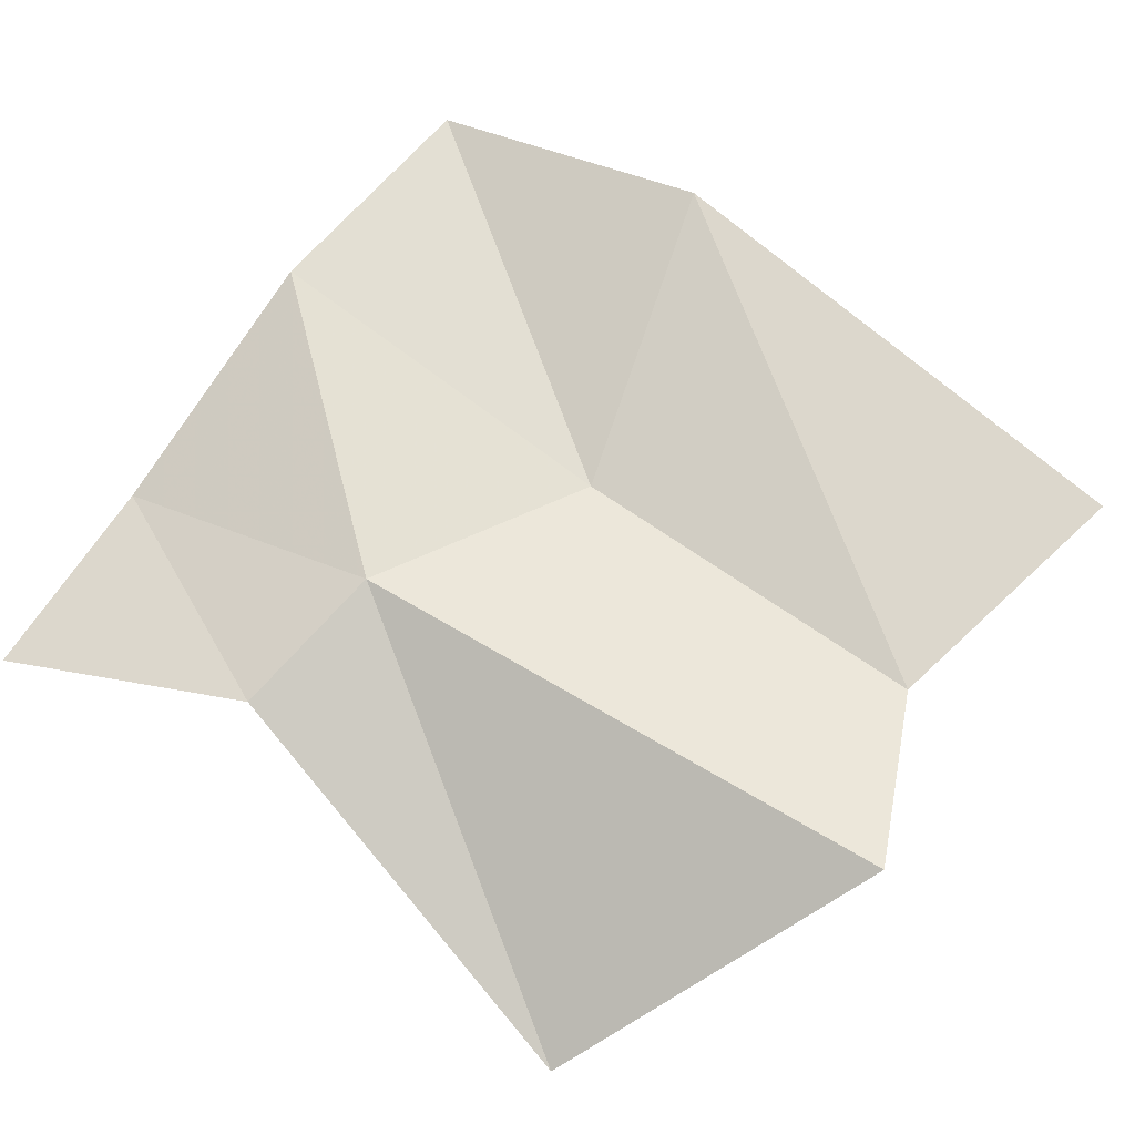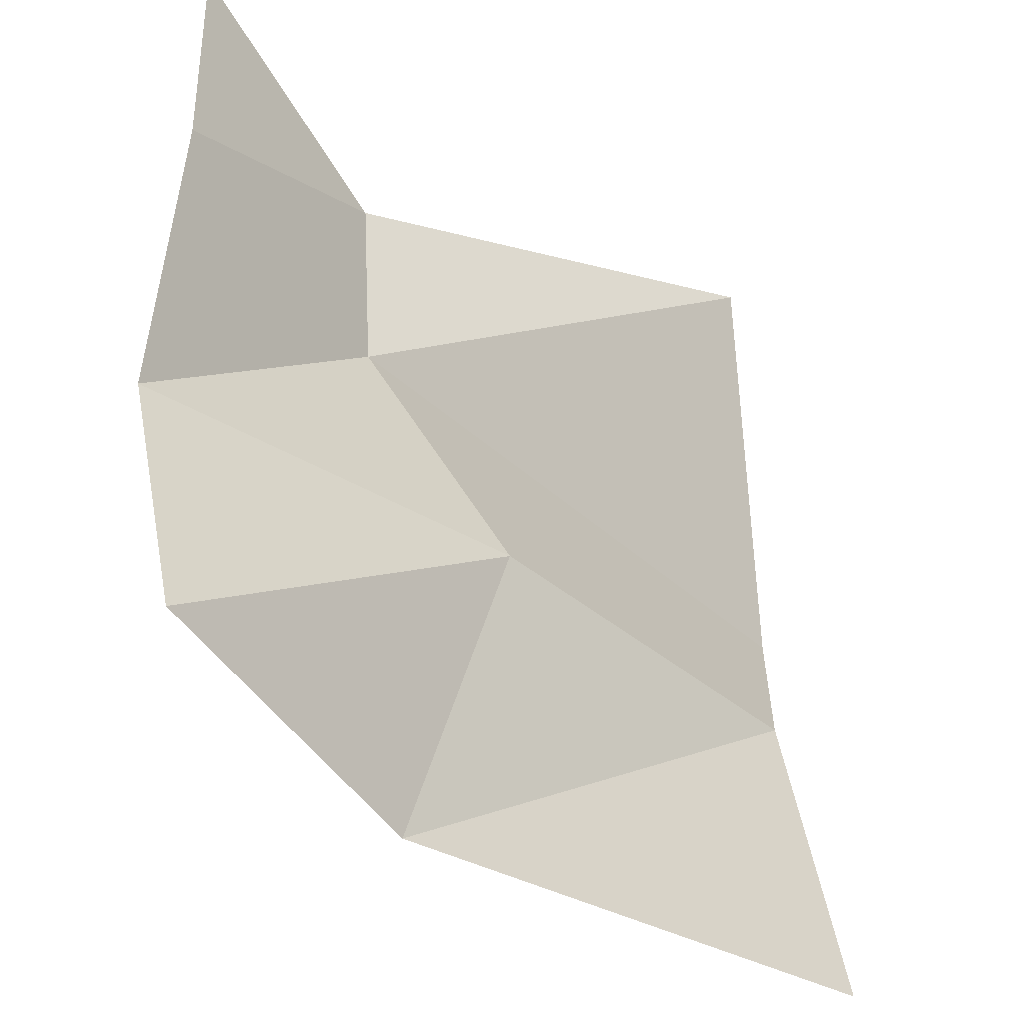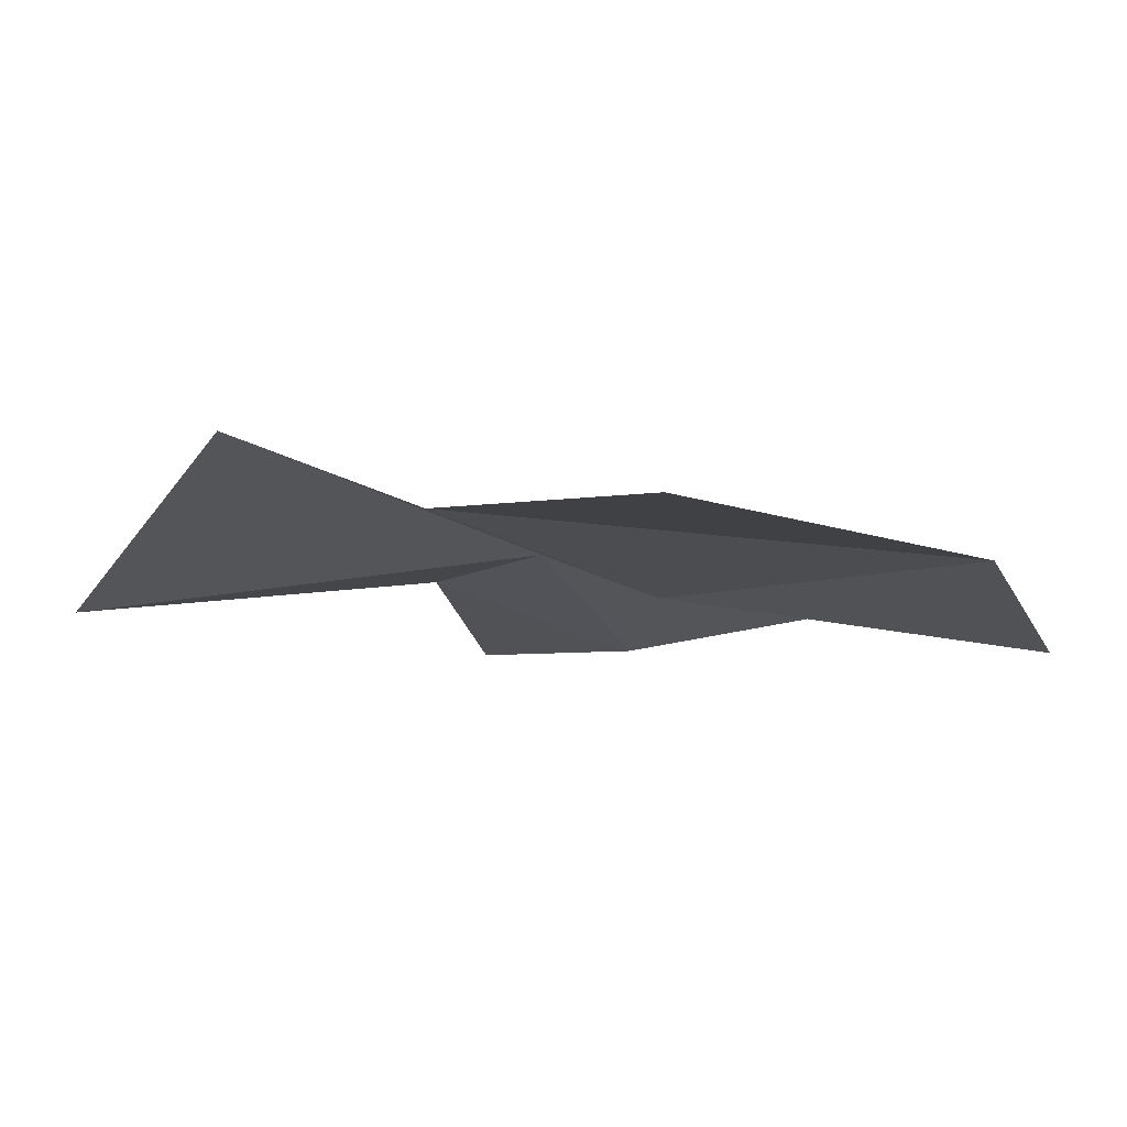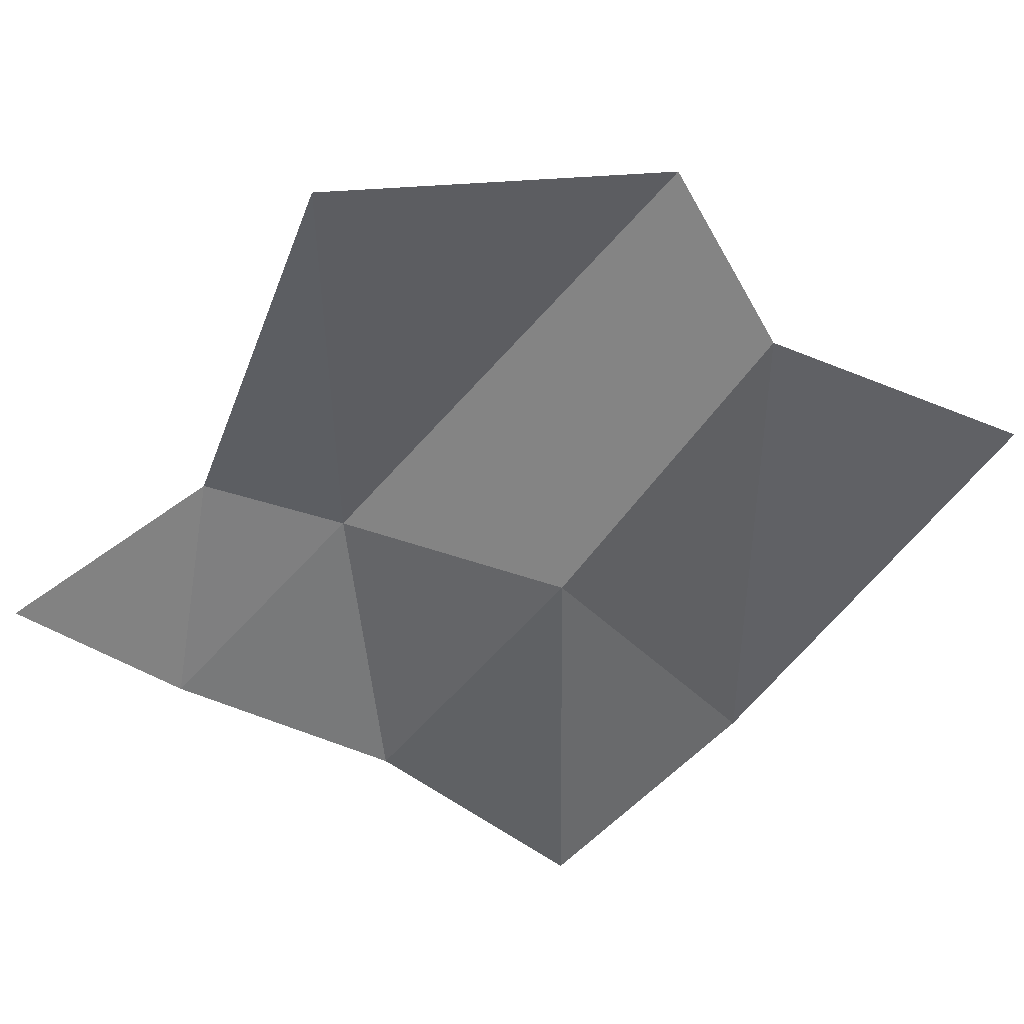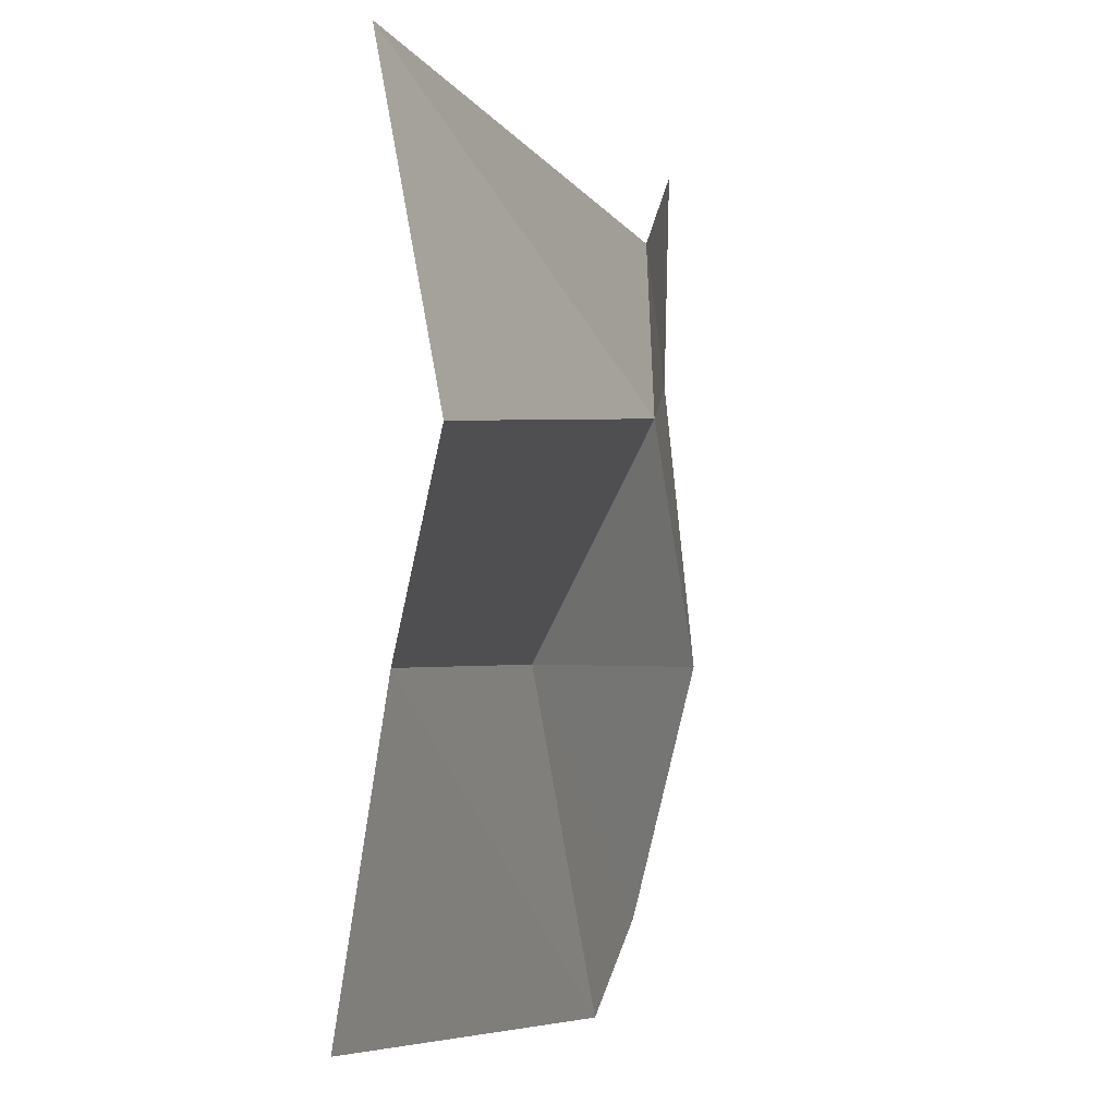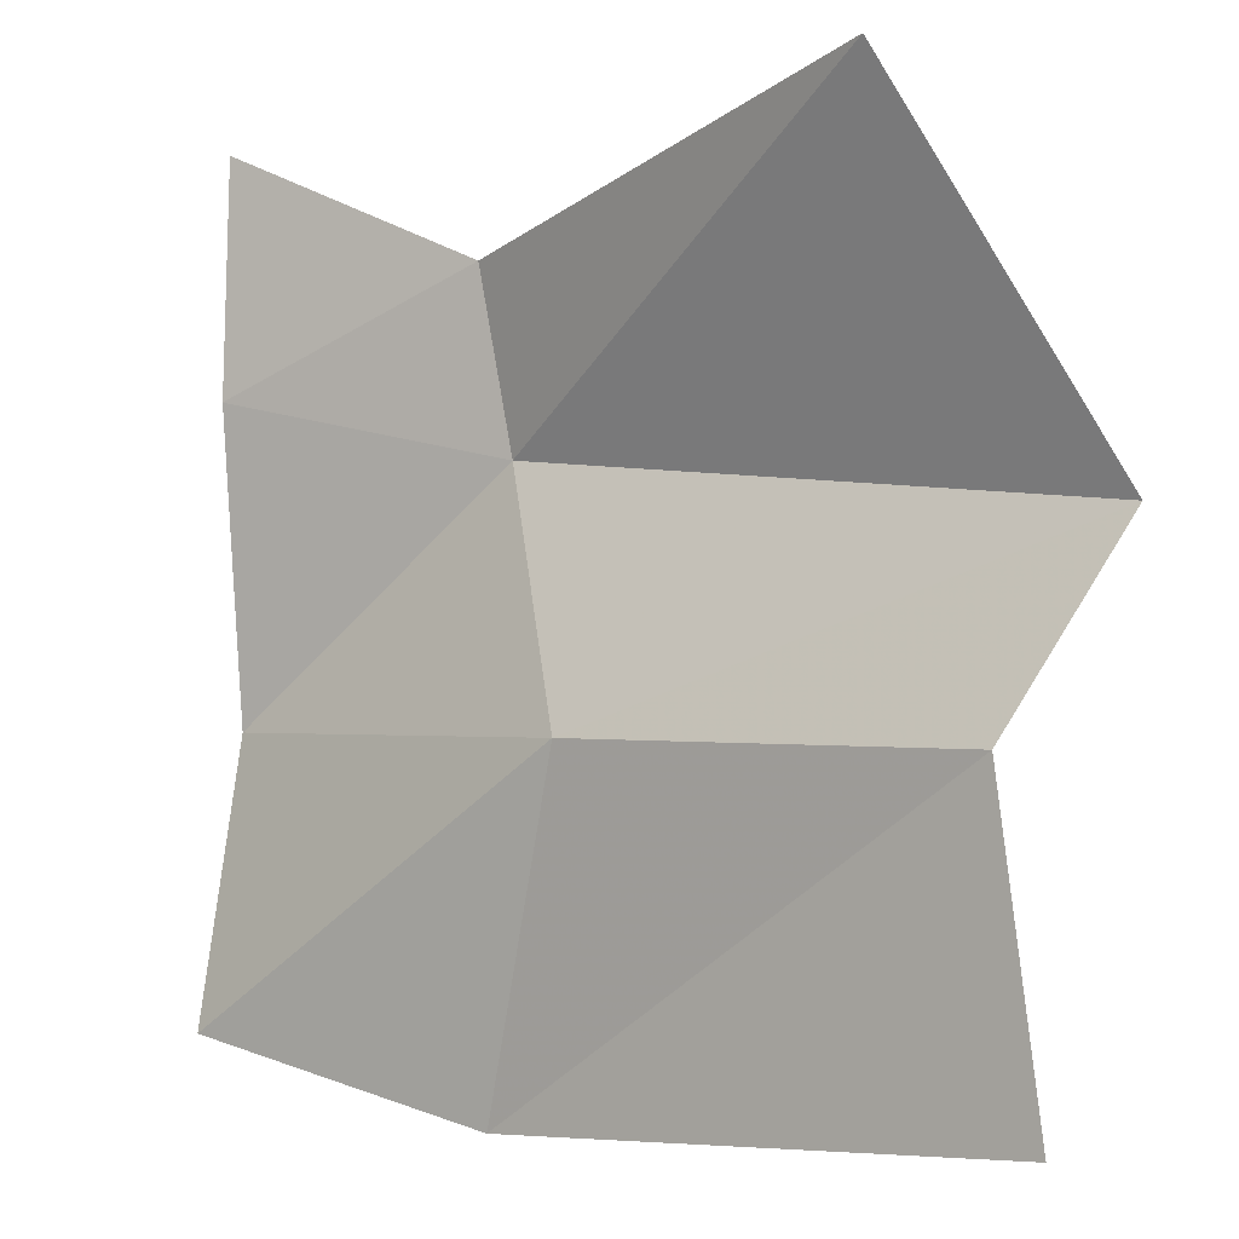
<metadata>
{"format":"obj","ext":"obj","renderer":"f3d","projection":"perspective","resolution":1024,"background":"white","views":[{"elev":76.2,"azim":35.5,"up":"+Y"},{"elev":-38.3,"azim":-41.1,"up":"+Z"},{"elev":-7.7,"azim":124.5,"up":"+Y"},{"elev":-47.4,"azim":56.2,"up":"+Y"},{"elev":-2.2,"azim":111.2,"up":"+Z"},{"elev":-0.7,"azim":41.7,"up":"+Z"}]}
</metadata>
<code>
v -1.011 0.002046 0.9807
v 0.8201 -0.02376 1.002
v -1 -0.09936 -1.02
v 1.169 0.05886 -1.084
v -1.033 0.06239 -0.344
v -1.017 -0.01404 0.4133
v 1.218 0.3132 0.1233
v 1.016 0.1124 -0.3415
v -0.3698 0.1608 0.6983
v -0.2526 0.06869 -1.185
v -0.3065 0.2037 0.2597
v -0.003052 0.005065 -0.3361
f 8 10 12
f 2 11 9
f 7 12 11
f 11 5 6
f 9 6 1
f 12 3 5
f 8 4 10
f 2 7 11
f 7 8 12
f 11 12 5
f 9 11 6
f 12 10 3

</code>
